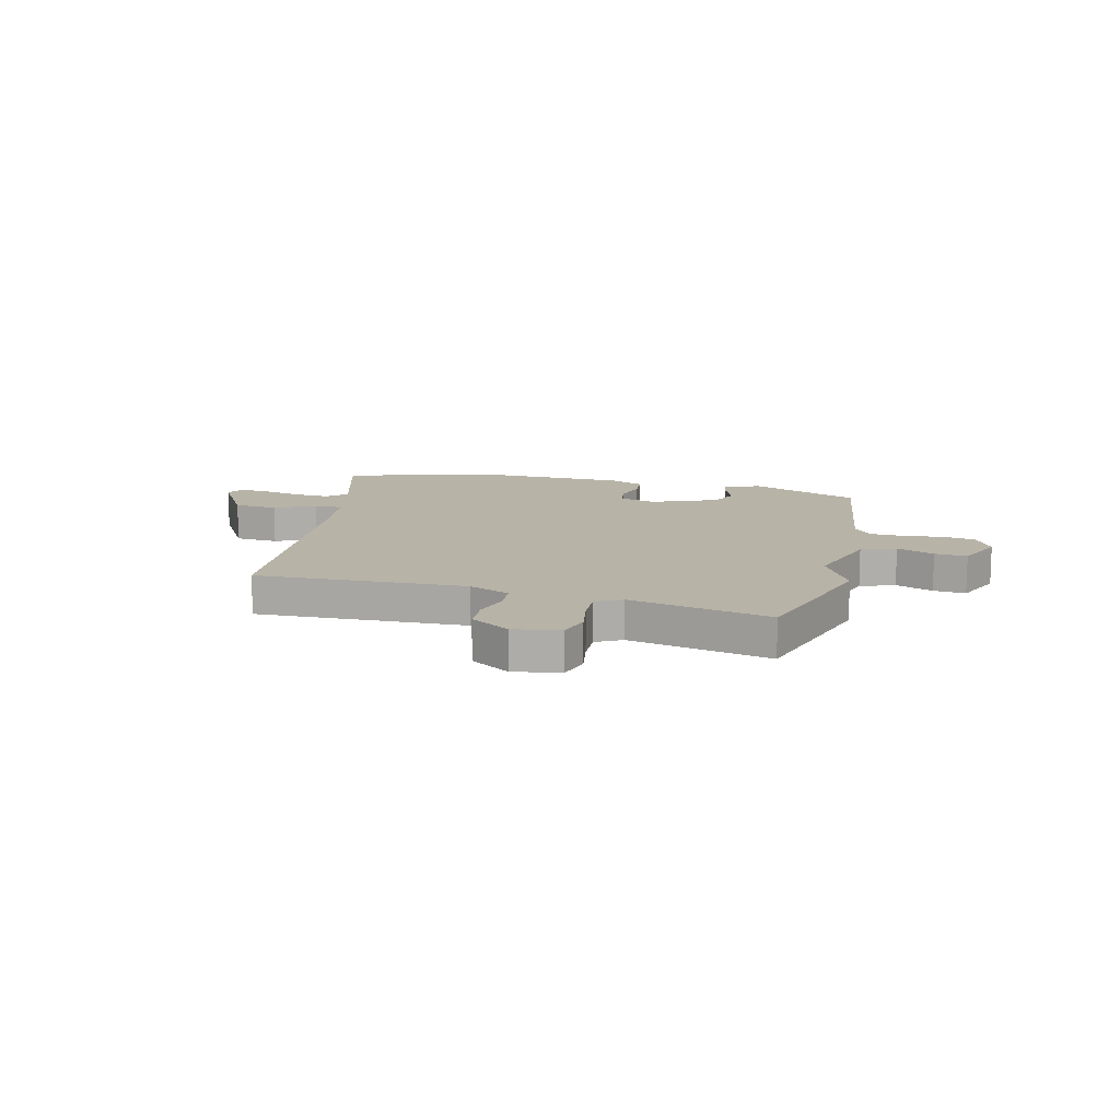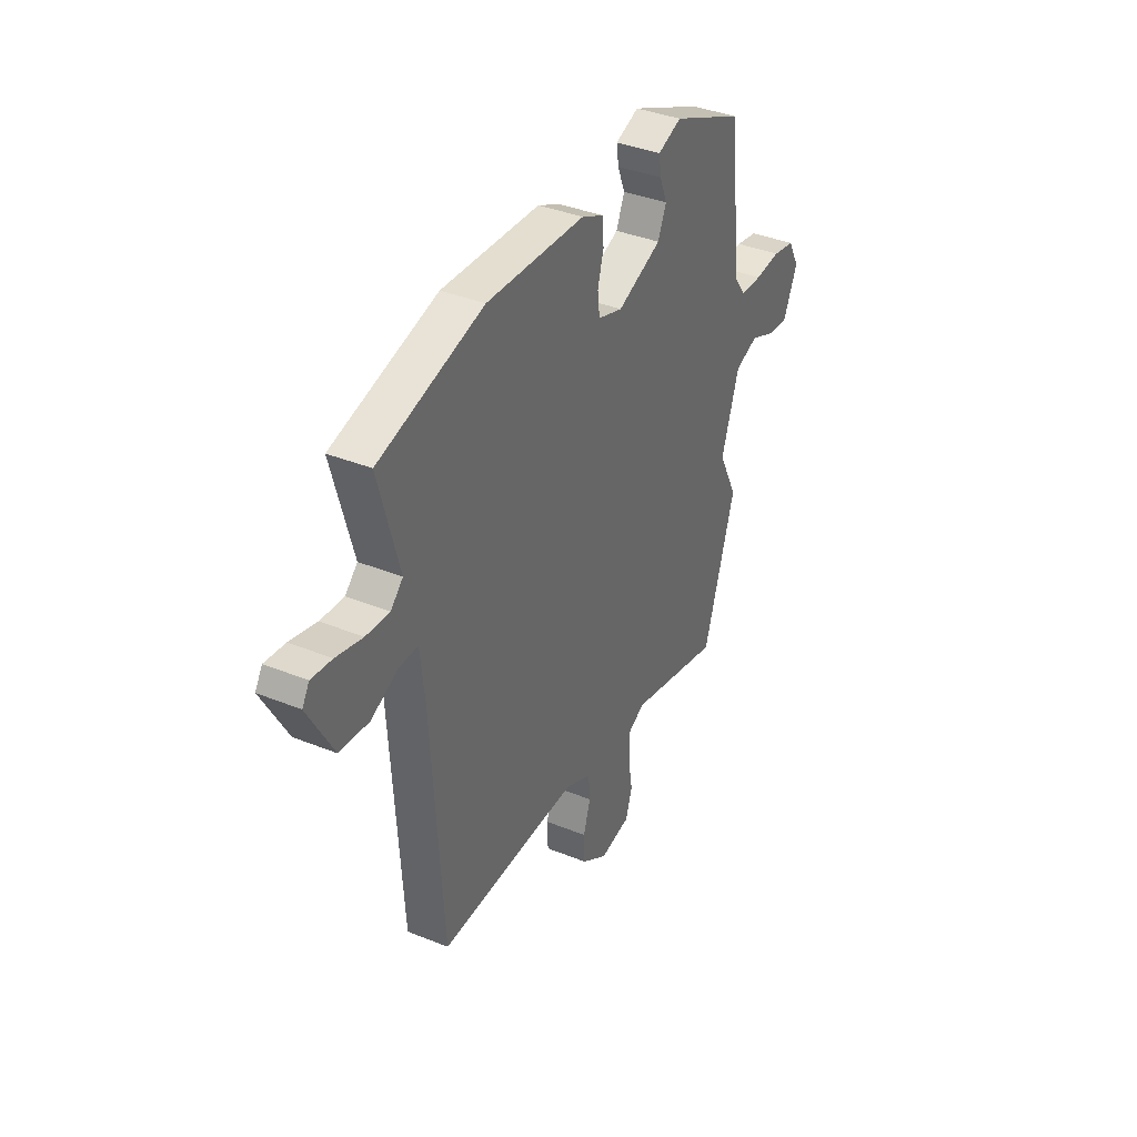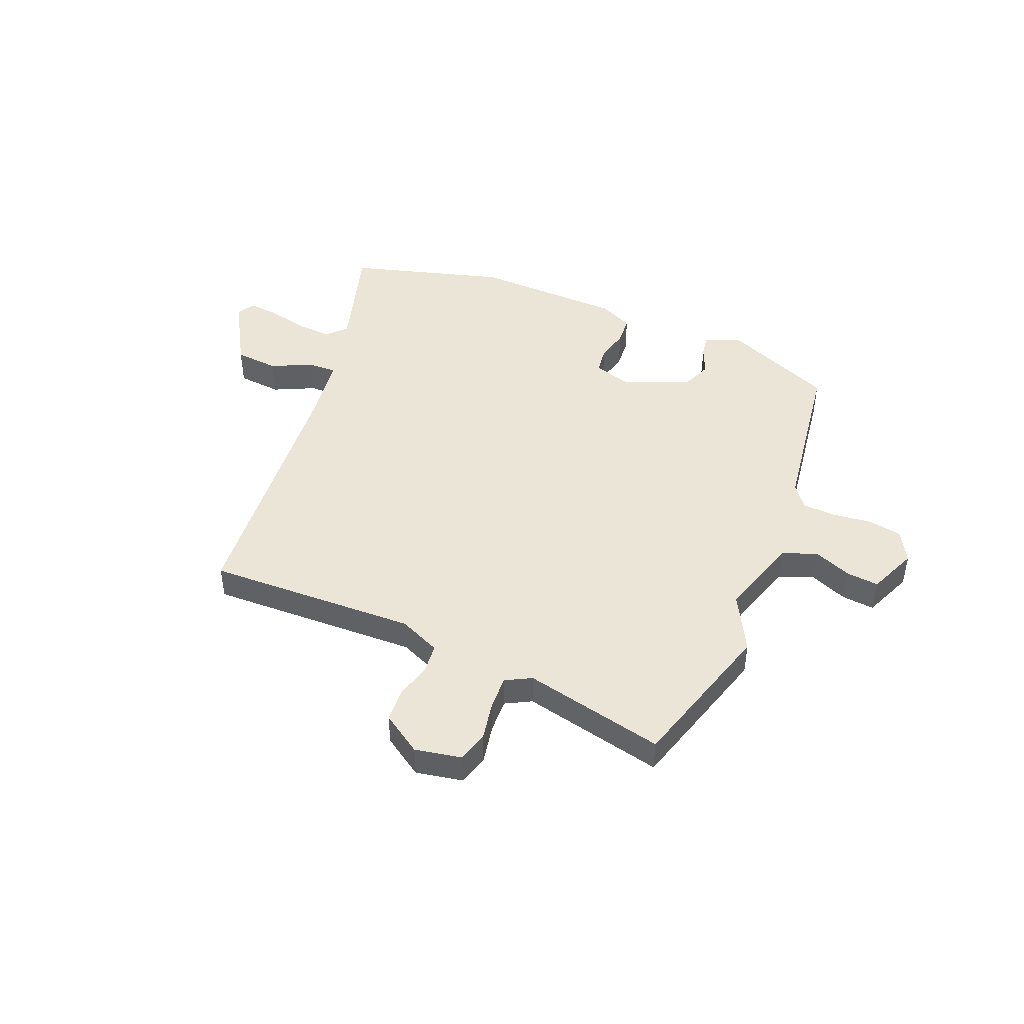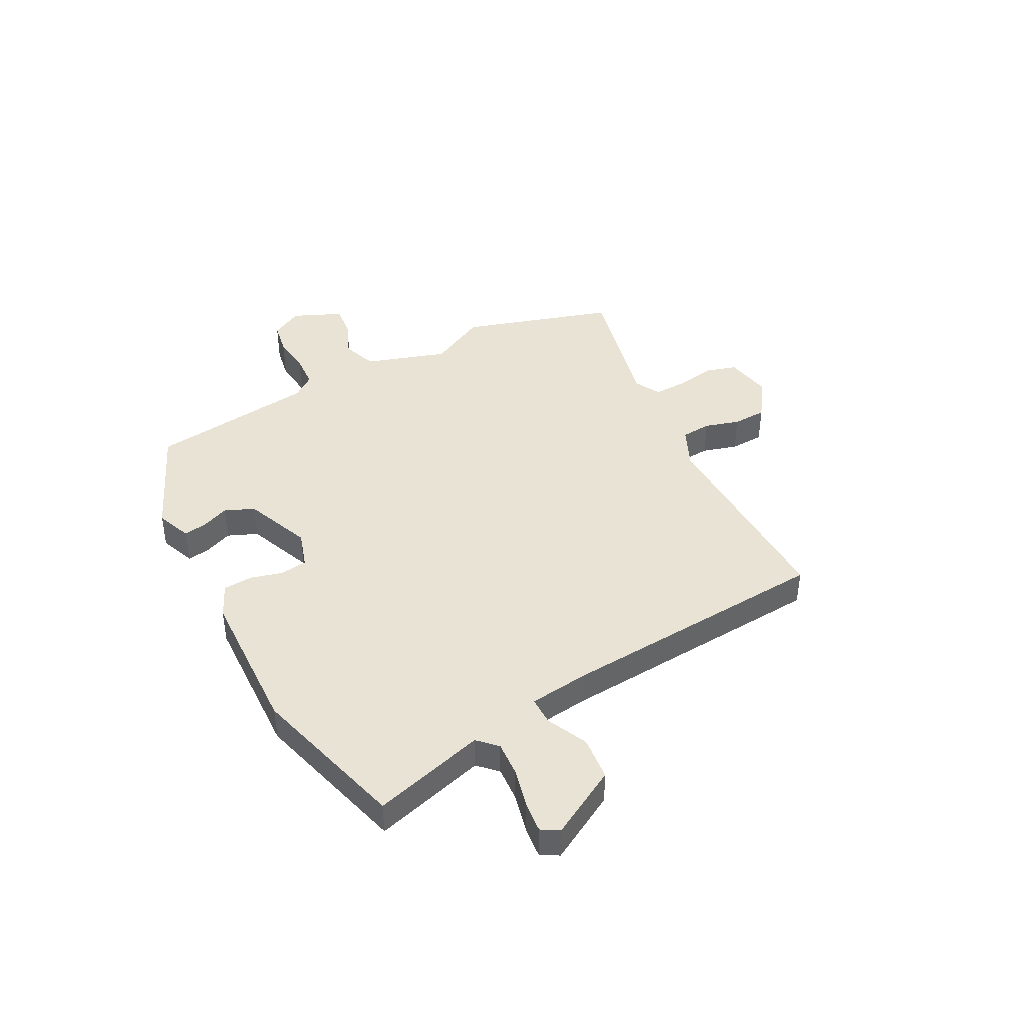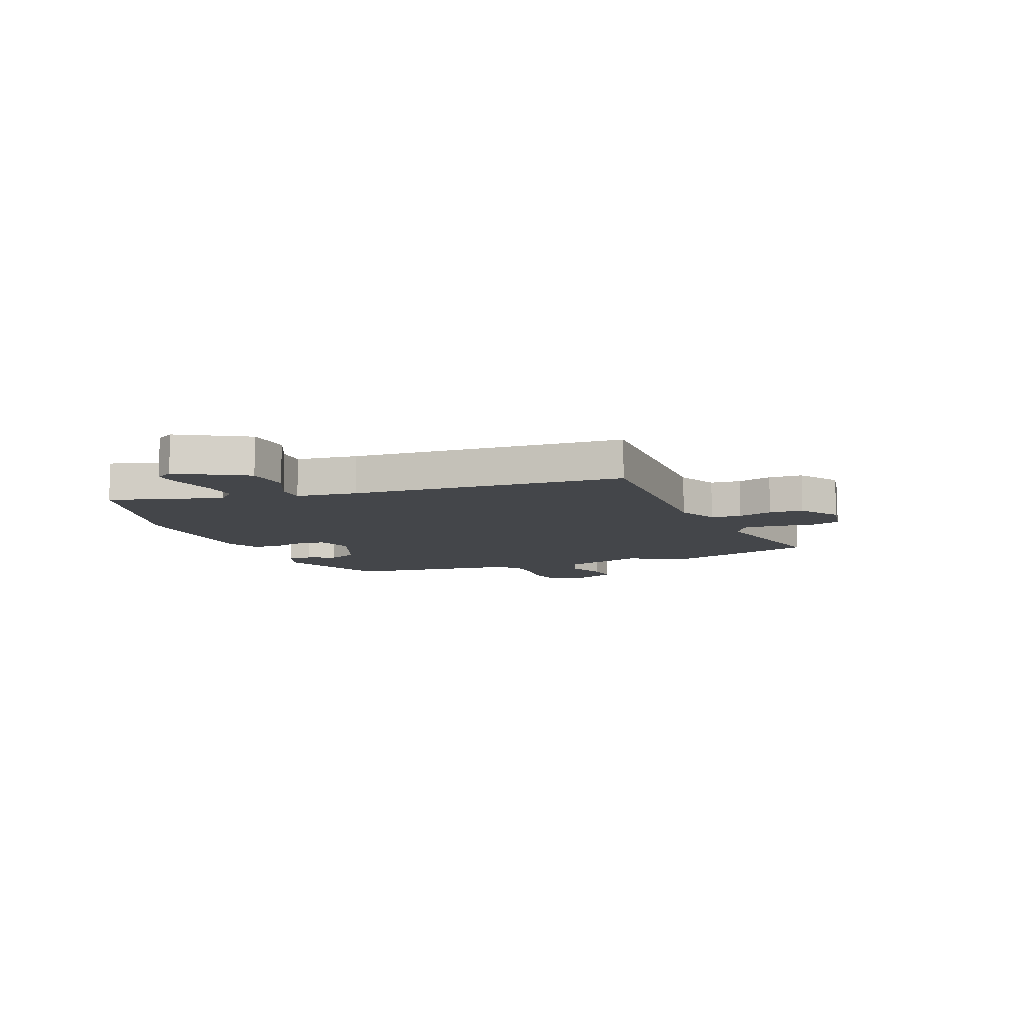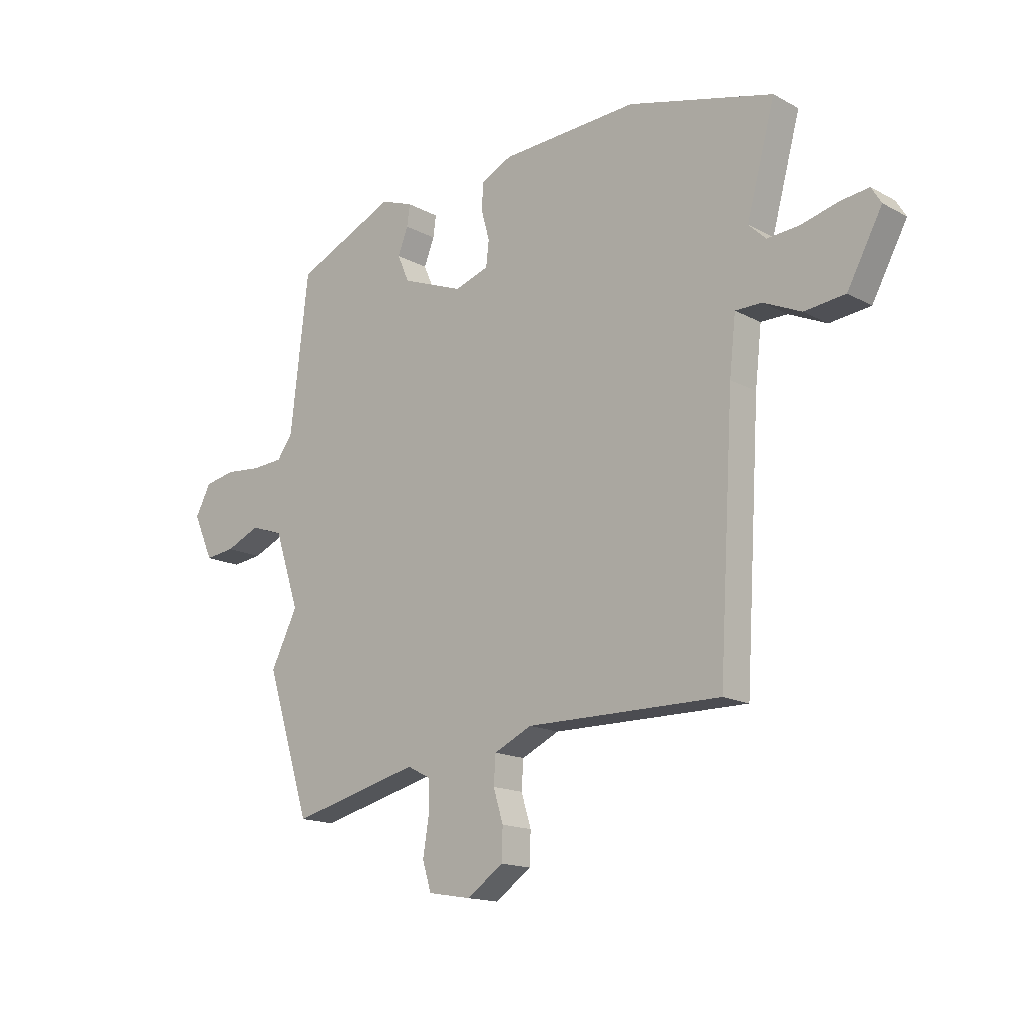
<metadata>
{"format":"obj","ext":"obj","renderer":"f3d","projection":"perspective","resolution":1024,"background":"white","views":[{"elev":12.6,"azim":-167.3,"up":"+Y"},{"elev":37.7,"azim":117.3,"up":"+Z"},{"elev":45.7,"azim":-158.8,"up":"+Y"},{"elev":42.0,"azim":61.5,"up":"+Y"},{"elev":-9.4,"azim":111.1,"up":"+Y"},{"elev":-15.8,"azim":41.9,"up":"+Z"}]}
</metadata>
<code>
v 0.474 0.07 -0.505
v 0.077 0.07 -0.501
v 0 0.07 -0.537
v -0.004 0.07 -0.594
v 0.016 0.07 -0.659
v 0.014 0.07 -0.723
v -0.06 0.07 -0.774
v -0.148 0.07 -0.759
v -0.166 0.07 -0.701
v -0.154 0.07 -0.627
v -0.153 0.07 -0.563
v -0.202 0.07 -0.538
v -0.467 0.07 -0.603
v -0.558 0.07 -0.317
v -0.503 0.07 -0.208
v -0.554 0.07 -0.055
v -0.62 0.07 -0.032
v -0.69 0.07 -0.062
v -0.751 0.07 -0.069
v -0.792 0.07 0.022
v -0.76 0.07 0.082
v -0.697 0.07 0.094
v -0.623 0.07 0.087
v -0.56 0.07 0.091
v -0.528 0.07 0.135
v -0.491 0.07 0.45
v -0.285 0.07 0.542
v -0.218 0.07 0.517
v -0.224 0.07 0.474
v -0.245 0.07 0.421
v -0.221 0.07 0.366
v -0.095 0.07 0.317
v -0.025 0.07 0.34
v -0.019 0.07 0.391
v -0.036 0.07 0.452
v -0.033 0.07 0.507
v 0.03 0.07 0.537
v 0.31 0.07 0.55
v 0.607 0.07 0.472
v 0.549 0.07 0.26
v 0.584 0.07 0.226
v 0.65 0.07 0.231
v 0.725 0.07 0.25
v 0.783 0.07 0.257
v 0.803 0.07 0.224
v 0.732 0.07 0.094
v 0.649 0.07 0.085
v 0.572 0.07 0.12
v 0.518 0.07 0.12
v 0.505 0.07 0.005
v 0.474 0 -0.505
v 0.077 0 -0.501
v 0 0 -0.537
v -0.004 0 -0.594
v 0.016 0 -0.659
v 0.014 0 -0.723
v -0.06 0 -0.774
v -0.148 0 -0.759
v -0.166 0 -0.701
v -0.154 0 -0.627
v -0.153 0 -0.563
v -0.202 0 -0.538
v -0.467 0 -0.603
v -0.558 0 -0.317
v -0.503 0 -0.208
v -0.554 0 -0.055
v -0.62 0 -0.032
v -0.69 0 -0.062
v -0.751 0 -0.069
v -0.792 0 0.022
v -0.76 0 0.082
v -0.697 0 0.094
v -0.623 0 0.087
v -0.56 0 0.091
v -0.528 0 0.135
v -0.491 0 0.45
v -0.285 0 0.542
v -0.218 0 0.517
v -0.224 0 0.474
v -0.245 0 0.421
v -0.221 0 0.366
v -0.095 0 0.317
v -0.025 0 0.34
v -0.019 0 0.391
v -0.036 0 0.452
v -0.033 0 0.507
v 0.03 0 0.537
v 0.31 0 0.55
v 0.607 0 0.472
v 0.549 0 0.26
v 0.584 0 0.226
v 0.65 0 0.231
v 0.725 0 0.25
v 0.783 0 0.257
v 0.803 0 0.224
v 0.732 0 0.094
v 0.649 0 0.085
v 0.572 0 0.12
v 0.518 0 0.12
v 0.505 0 0.005
f 46 47 48
f 45 46 48
f 44 45 48
f 43 44 48
f 42 43 48
f 41 42 48 49
f 40 41 49
f 38 39 40
f 37 38 40
f 36 37 40
f 35 36 40
f 34 35 40
f 33 34 40 49
f 32 33 49 50
f 28 29 30
f 27 28 30
f 26 27 30
f 25 26 30
f 24 25 30 31
f 21 22 23
f 20 21 23
f 19 20 23
f 18 19 23
f 17 18 23
f 16 17 23 24
f 50 1 2
f 32 50 2
f 31 32 2
f 24 31 2
f 16 24 2
f 15 16 2
f 8 9 10
f 7 8 10
f 6 7 10
f 5 6 10
f 4 5 10
f 3 4 10 11
f 2 3 11 12
f 12 13 14 15
f 2 12 15
f 98 97 96
f 98 96 95
f 98 95 94
f 98 94 93
f 98 93 92
f 99 98 92 91
f 99 91 90
f 90 89 88
f 90 88 87
f 90 87 86
f 90 86 85
f 90 85 84
f 99 90 84 83
f 100 99 83 82
f 80 79 78
f 80 78 77
f 80 77 76
f 80 76 75
f 81 80 75 74
f 73 72 71
f 73 71 70
f 73 70 69
f 73 69 68
f 73 68 67
f 74 73 67 66
f 52 51 100
f 52 100 82
f 52 82 81
f 52 81 74
f 52 74 66
f 52 66 65
f 60 59 58
f 60 58 57
f 60 57 56
f 60 56 55
f 60 55 54
f 61 60 54 53
f 62 61 53 52
f 65 64 63 62
f 65 62 52
f 1 51 52 2
f 2 52 53 3
f 3 53 54 4
f 4 54 55 5
f 5 55 56 6
f 6 56 57 7
f 7 57 58 8
f 8 58 59 9
f 9 59 60 10
f 10 60 61 11
f 11 61 62 12
f 12 62 63 13
f 13 63 64 14
f 14 64 65 15
f 15 65 66 16
f 16 66 67 17
f 17 67 68 18
f 18 68 69 19
f 19 69 70 20
f 20 70 71 21
f 21 71 72 22
f 22 72 73 23
f 23 73 74 24
f 24 74 75 25
f 25 75 76 26
f 26 76 77 27
f 27 77 78 28
f 28 78 79 29
f 29 79 80 30
f 30 80 81 31
f 31 81 82 32
f 32 82 83 33
f 33 83 84 34
f 34 84 85 35
f 35 85 86 36
f 36 86 87 37
f 37 87 88 38
f 38 88 89 39
f 39 89 90 40
f 40 90 91 41
f 41 91 92 42
f 42 92 93 43
f 43 93 94 44
f 44 94 95 45
f 45 95 96 46
f 46 96 97 47
f 47 97 98 48
f 48 98 99 49
f 49 99 100 50
f 50 100 51 1

</code>
